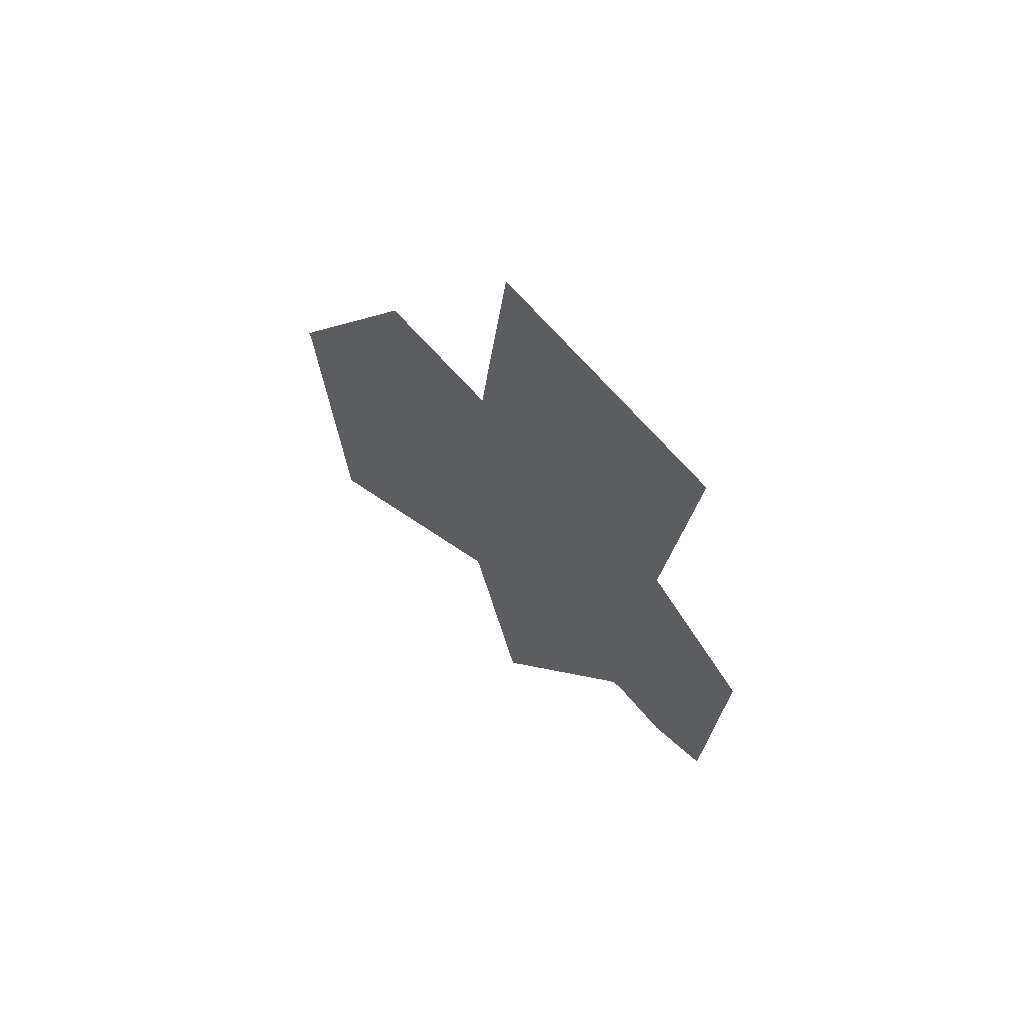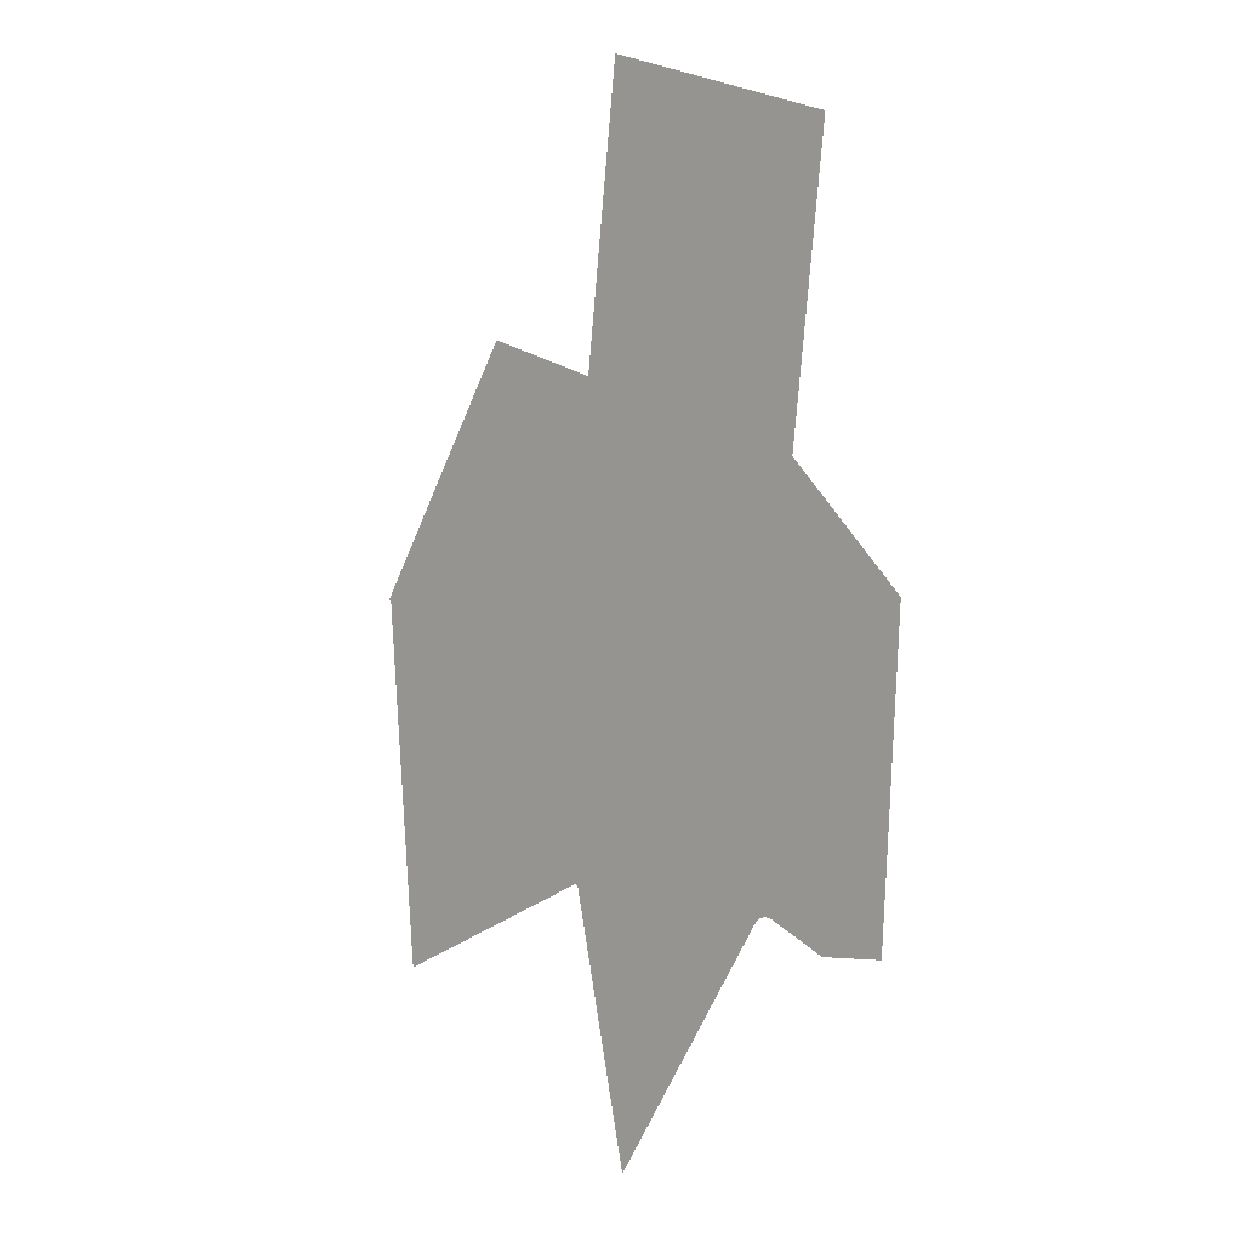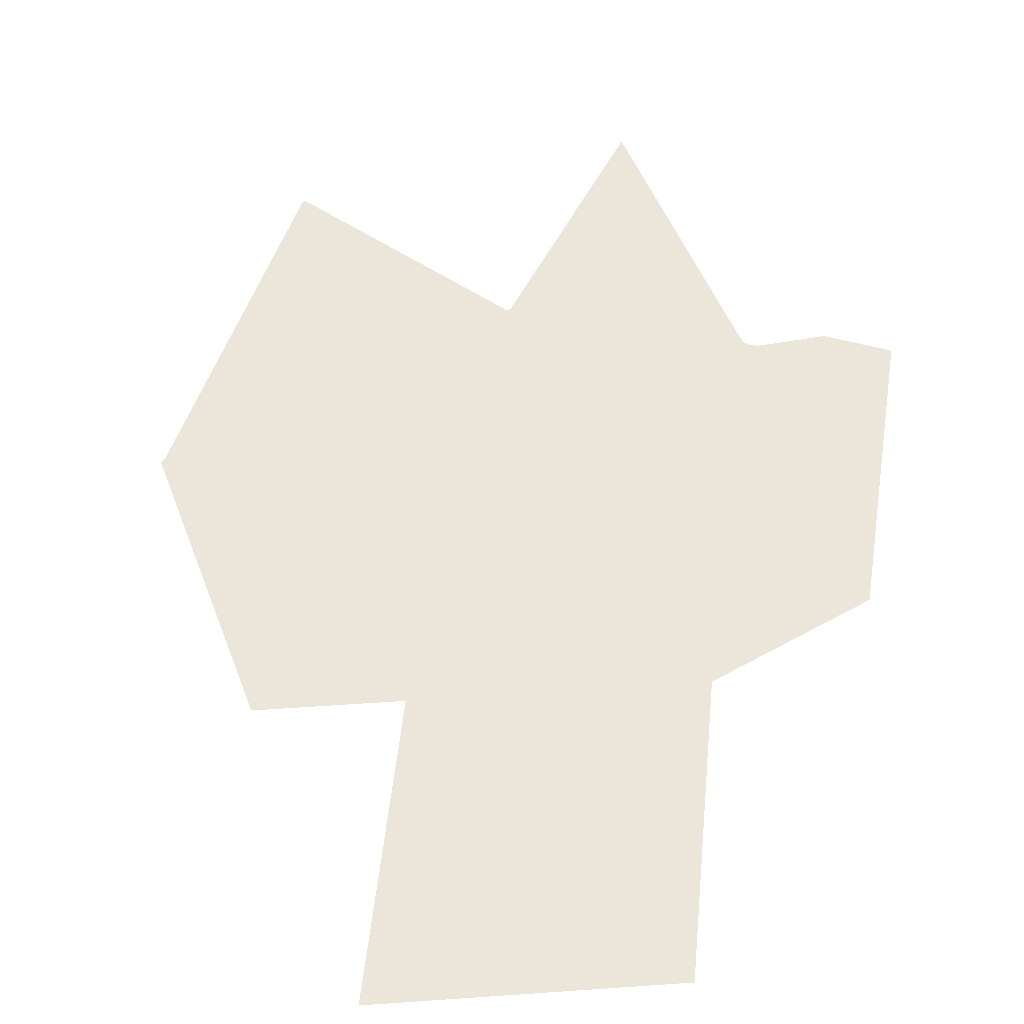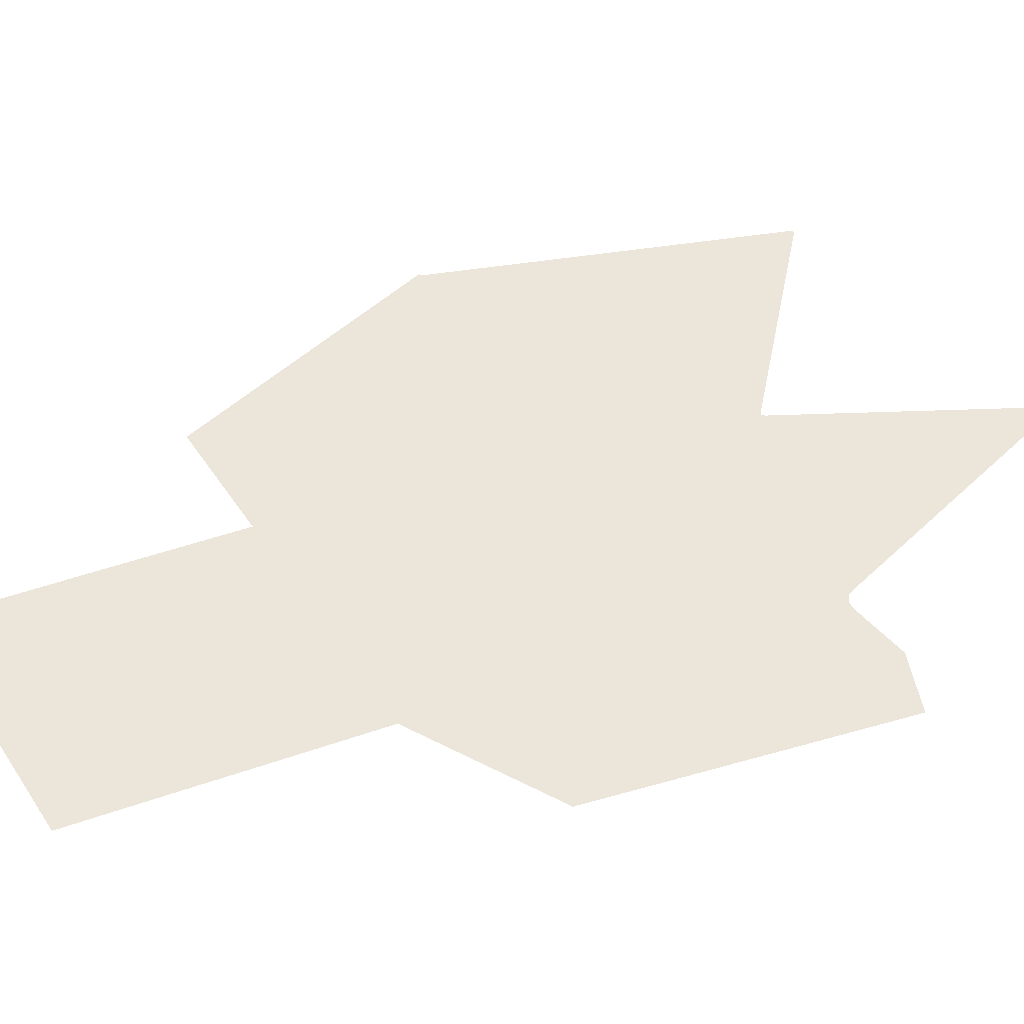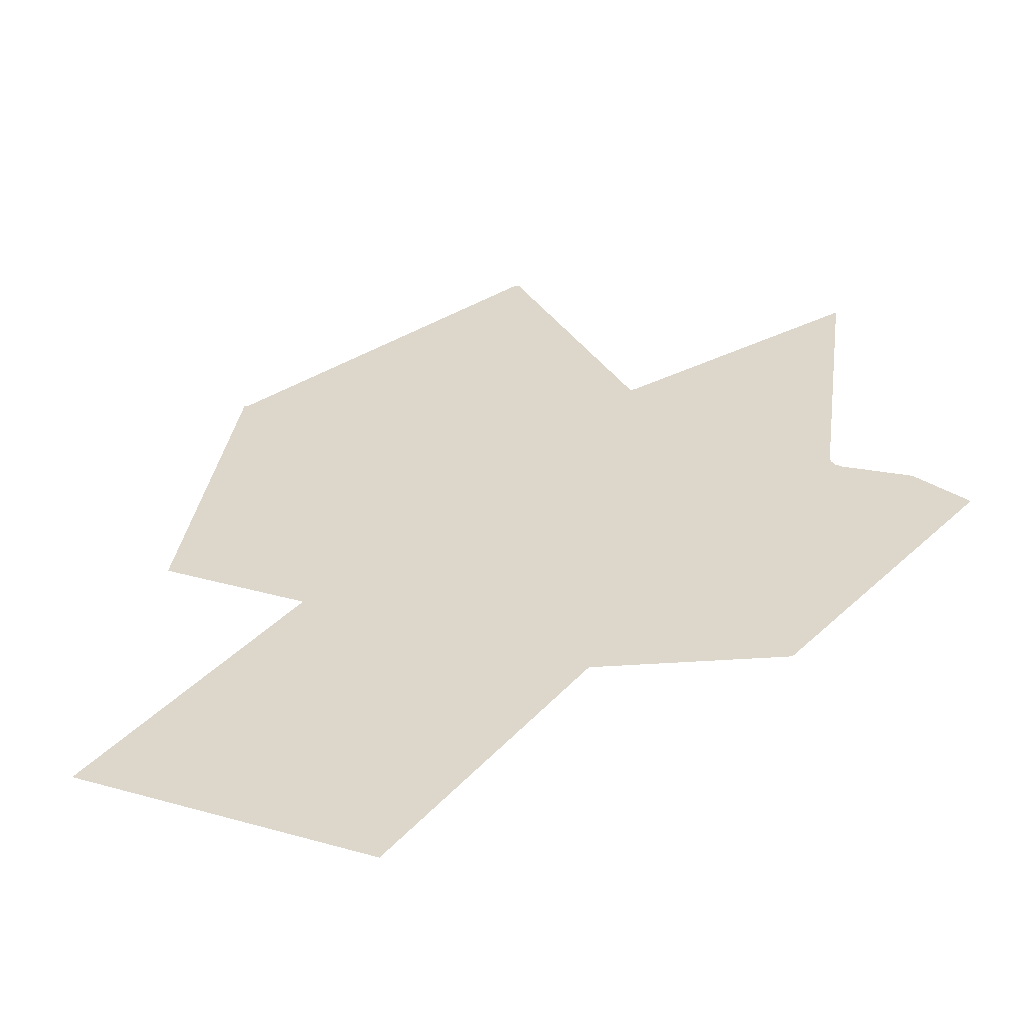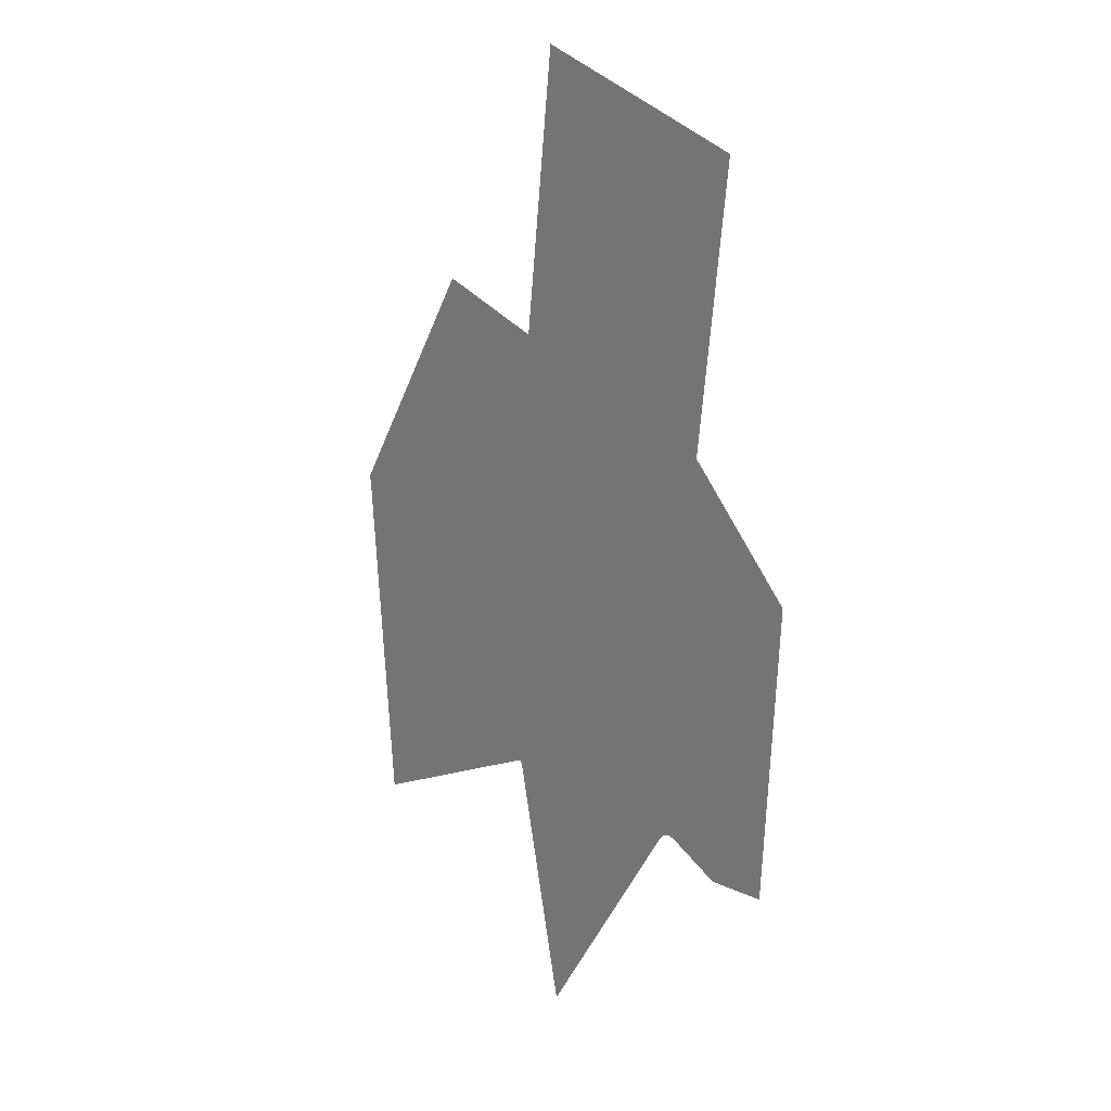
<metadata>
{"format":"obj","ext":"obj","renderer":"f3d","projection":"perspective","resolution":1024,"background":"white","views":[{"elev":67.1,"azim":-136.7,"up":"+Y"},{"elev":3.7,"azim":-136.4,"up":"+Y"},{"elev":48.0,"azim":-167.8,"up":"+Z"},{"elev":47.8,"azim":-104.8,"up":"+Z"},{"elev":30.5,"azim":-140.7,"up":"+Z"},{"elev":19.5,"azim":-130.7,"up":"+Y"}]}
</metadata>
<code>
o LM_Journey_L87_PF
v 126.5 1116 0.03
v 198.6 1002 0.03
v 123.5 1170 0.03
v 224.4 1119 0.03
v 123.5 1170 0.03
v 198.6 1002 0.03
v 328 1071 0.03
v 329 1072 0.03
v 226.3 1121 0.03
v 225.7 1121 0.03
v 328 1071 0.03
v 226.3 1121 0.03
v 63.12 1110 0.03
v 91.97 1108 0.03
v 117.8 1119 0.03
v 124.4 1119 0.03
v 126.5 1116 0.03
v 123.5 1170 0.03
v 123.5 1170 0.03
v 117.8 1119 0.03
v 121.2 1120 0.03
v 121.2 1120 0.03
v 124.4 1119 0.03
v 226.3 1121 0.03
v 329 1072 0.03
v 335.7 1153 0.03
v 224.6 1119 0.03
v 123.5 1170 0.03
v 224.4 1119 0.03
v 224.9 1120 0.03
v 123.5 1170 0.03
v 224.6 1119 0.03
v 225.3 1120 0.03
v 224.9 1120 0.03
v 225.7 1121 0.03
v 55.23 1249 0.03
v 232.9 1202 0.03
v 226.3 1121 0.03
v 335.7 1153 0.03
v 342.4 1234 0.03
v 233 1202 0.03
v 233 1203 0.03
v 233.1 1203 0.03
v 233.3 1203 0.03
v 233.5 1204 0.03
v 342.4 1234 0.03
v 85.41 1279 0.03
v 55.23 1249 0.03
v 123.5 1170 0.03
v 233 1202 0.03
v 232.9 1202 0.03
v 342.4 1234 0.03
v 233 1203 0.03
v 233 1202 0.03
v 342.4 1234 0.03
v 233.1 1203 0.03
v 233 1203 0.03
v 342.5 1235 0.03
v 233.3 1203 0.03
v 233.1 1203 0.03
v 342.8 1236 0.03
v 233.5 1204 0.03
v 233.3 1203 0.03
v 343.1 1236 0.03
v 163.1 1318 0.03
v 100.5 1294 0.03
v 85.41 1279 0.03
v 123.5 1170 0.03
v 342.4 1234 0.03
v 342.5 1235 0.03
v 342.8 1236 0.03
v 343.1 1236 0.03
v 233.5 1204 0.03
v 343.1 1236 0.03
v 343.6 1237 0.03
v 123.5 1170 0.03
v 108 1301 0.03
v 100.5 1294 0.03
v 163.1 1318 0.03
v 108 1301 0.03
v 123.5 1170 0.03
v 343.6 1237 0.03
v 273.1 1351 0.03
v 233.5 1204 0.03
v 218.1 1334 0.03
v 163.1 1318 0.03
v 233.5 1204 0.03
v 273.1 1351 0.03
v 218.1 1334 0.03
v 233.5 1204 0.03
v 92.61 1432 0.03
v 108 1301 0.03
v 218.1 1334 0.03
v 202.6 1465 0.03
v 202.6 1465 0.03
v 92.61 1432 0.03
v 163.1 1318 0.03
f 3 2 1
f 6 5 4
f 9 8 7
f 12 11 10
f 14 13 3
f 15 14 3
f 18 17 16
f 21 20 19
f 3 23 22
f 26 25 24
f 29 28 27
f 32 31 30
f 34 3 33
f 33 3 35
f 35 3 24
f 3 13 36
f 37 24 3
f 40 39 38
f 37 3 41
f 41 3 42
f 42 3 43
f 43 3 44
f 44 3 45
f 37 46 24
f 49 48 47
f 52 51 50
f 55 54 53
f 58 57 56
f 61 60 59
f 64 63 62
f 3 65 45
f 68 67 66
f 69 46 41
f 70 69 42
f 71 70 43
f 72 71 44
f 75 74 73
f 78 77 76
f 81 80 79
f 84 83 82
f 87 86 85
f 90 89 88
f 92 91 65
f 65 94 93
f 97 96 95

</code>
